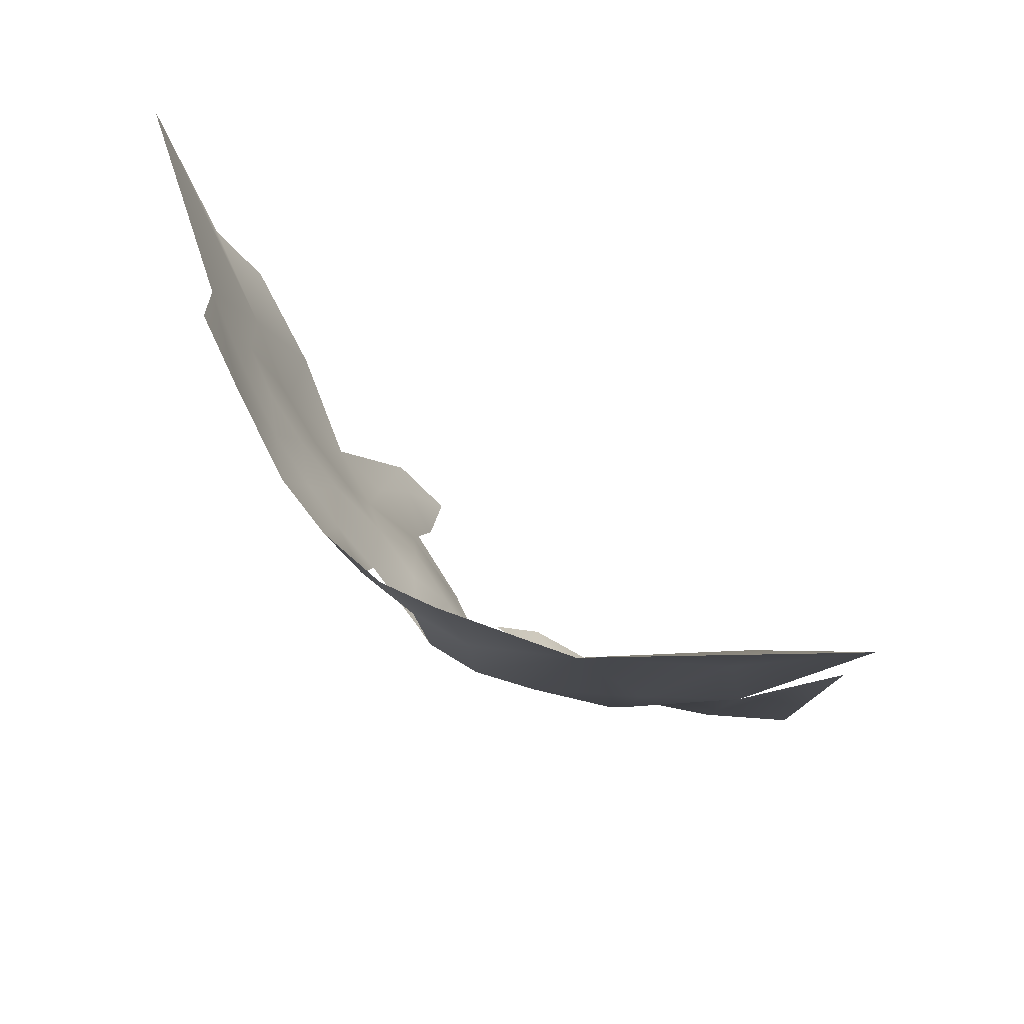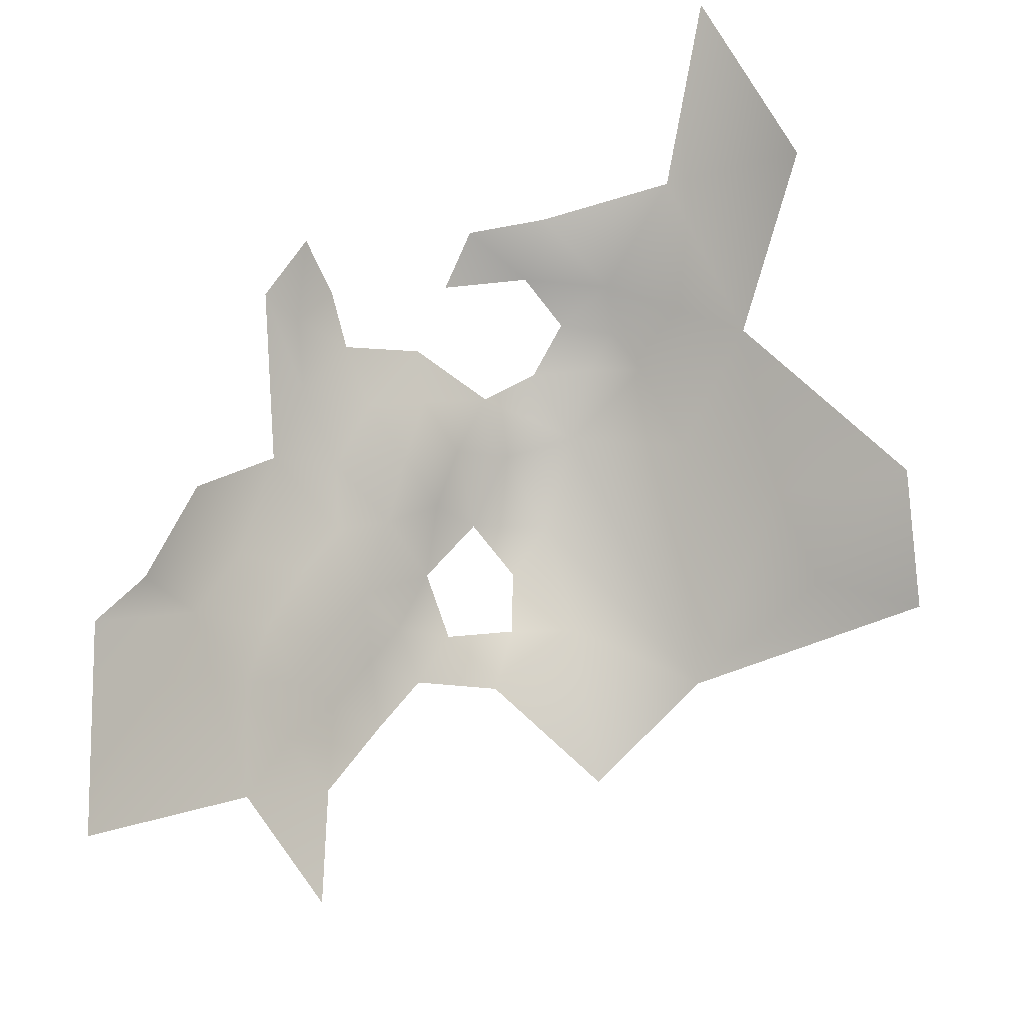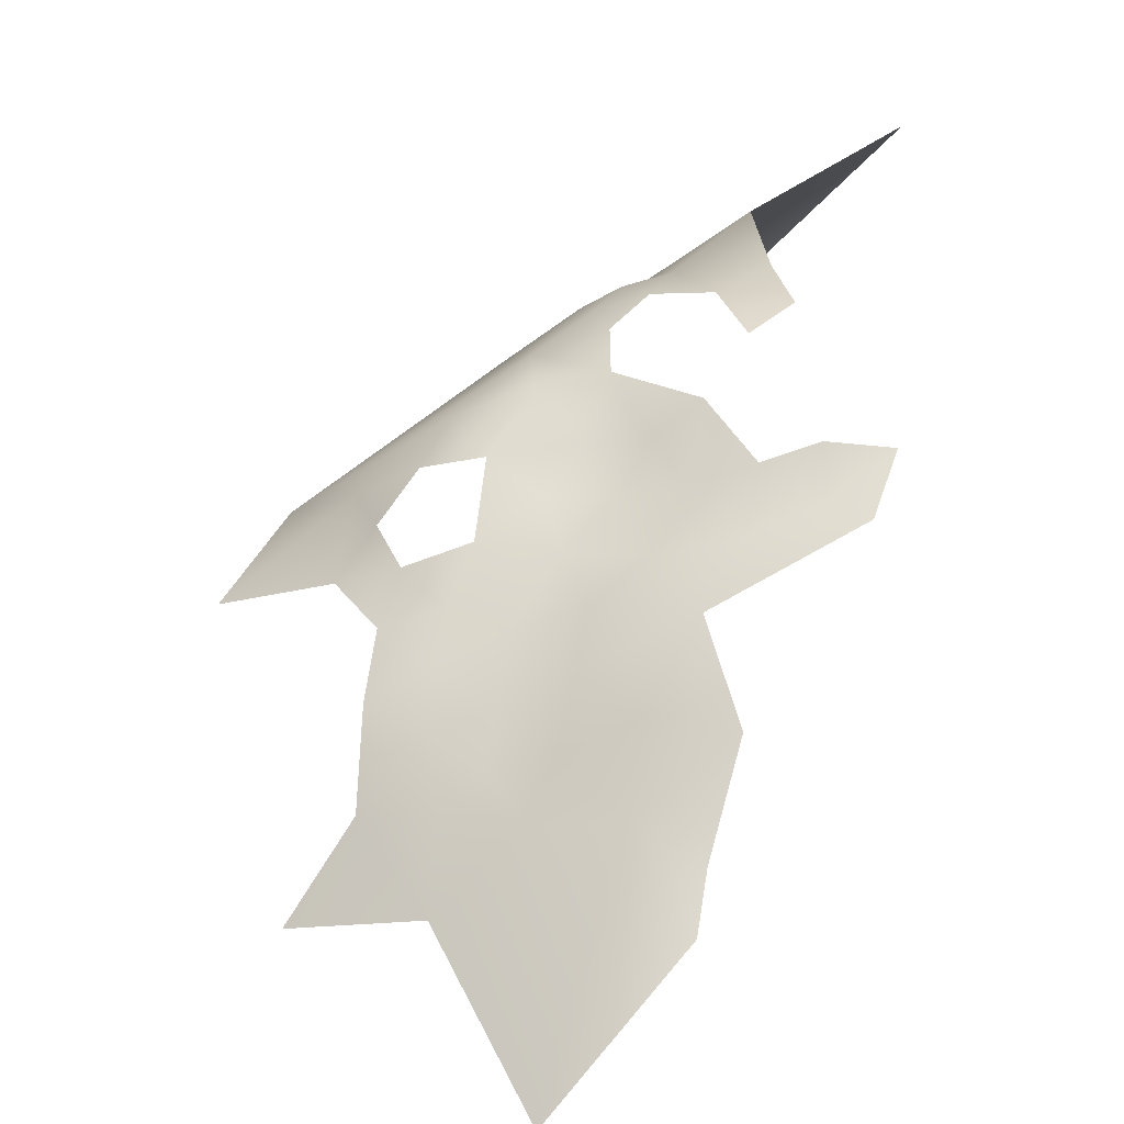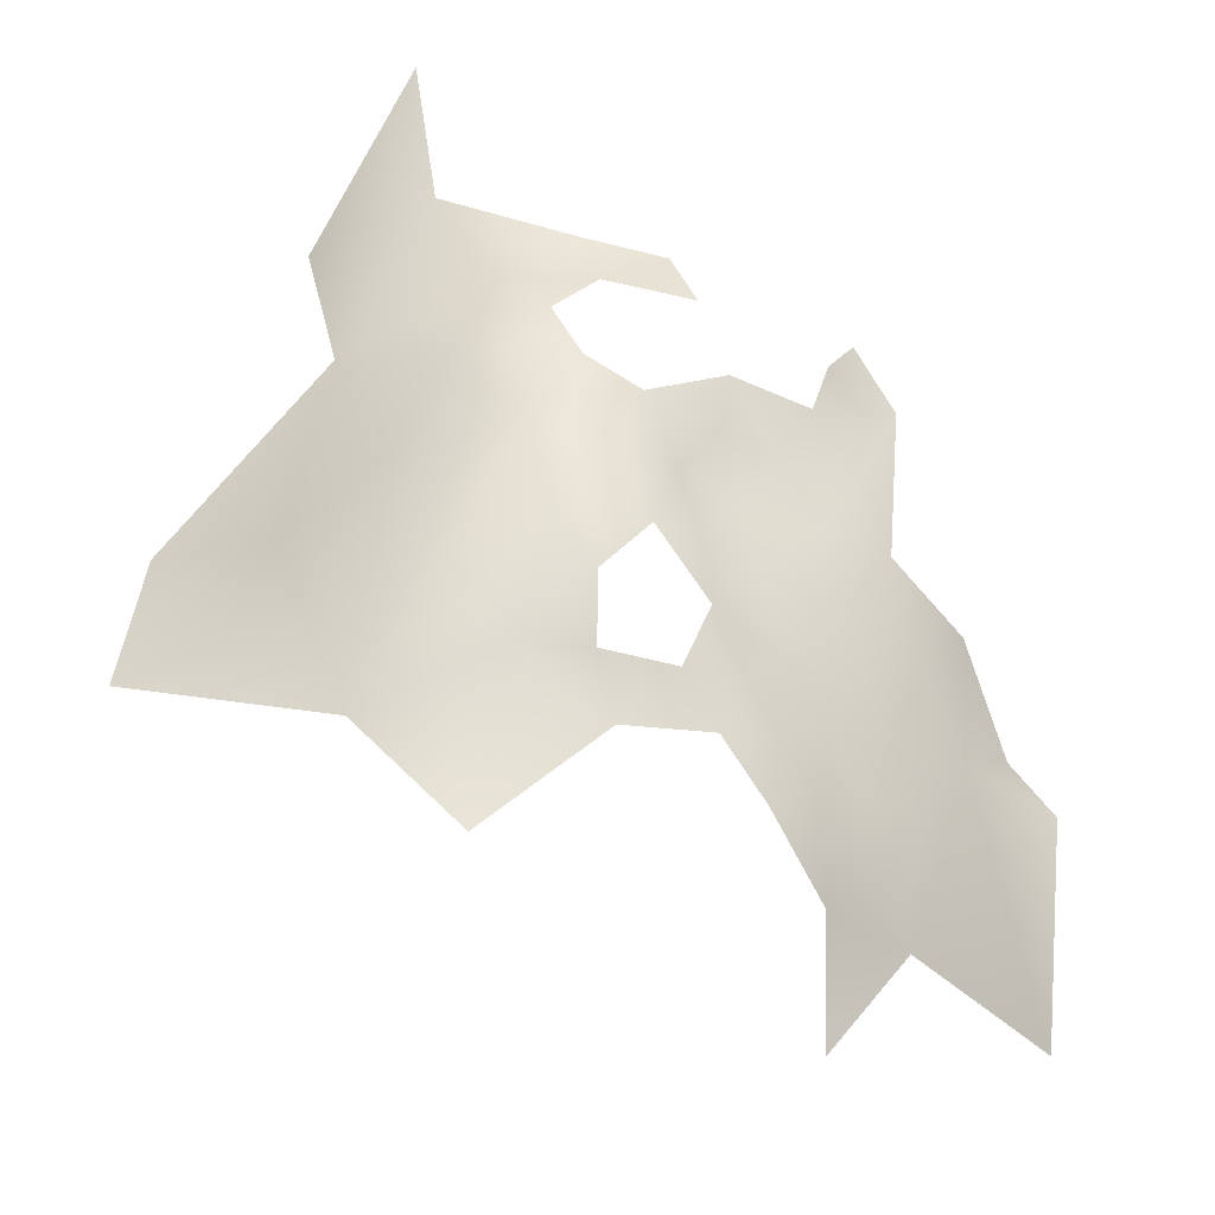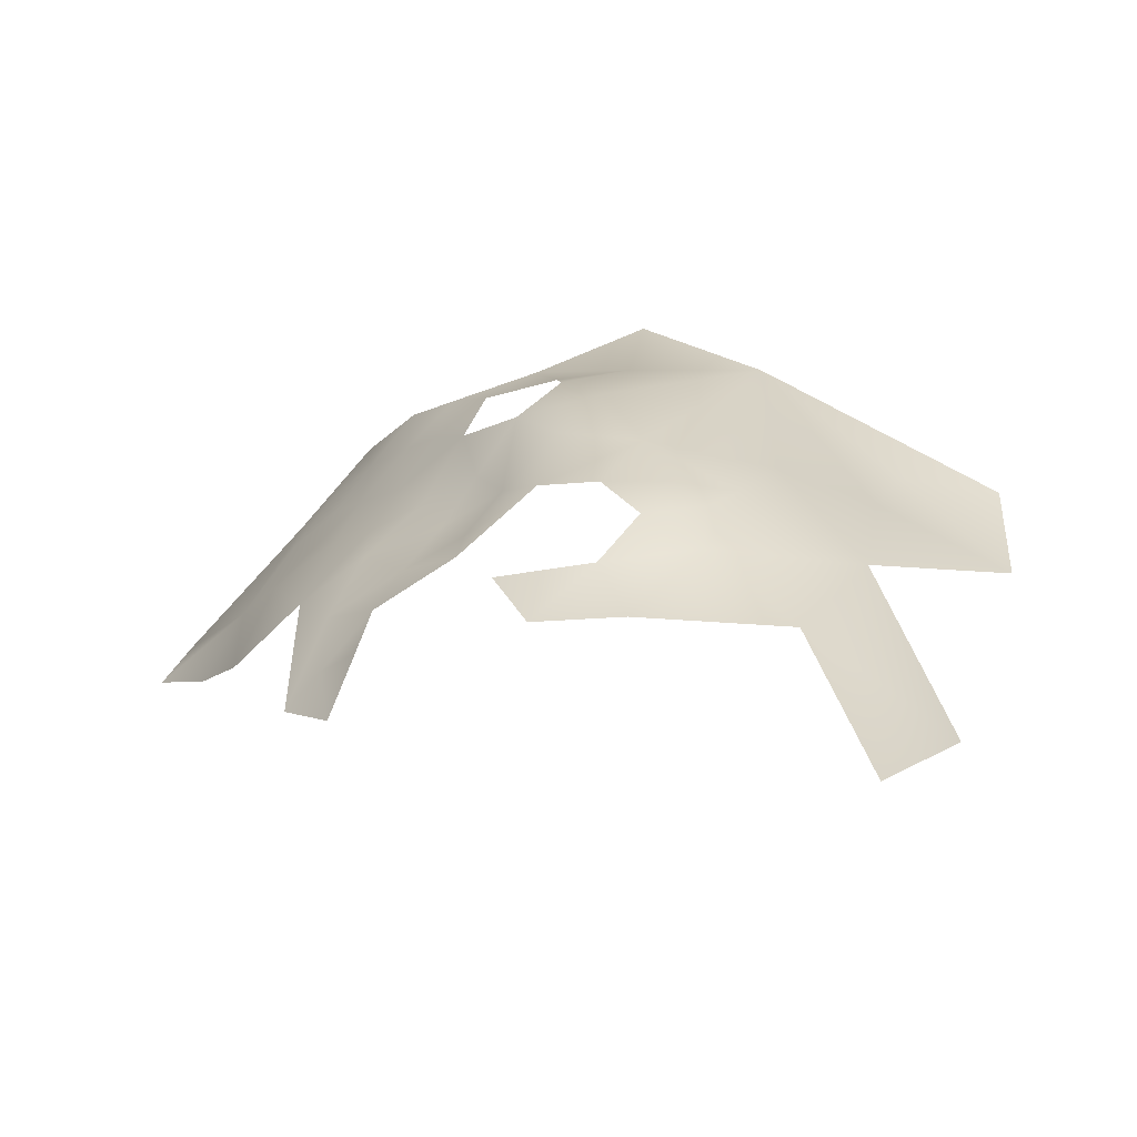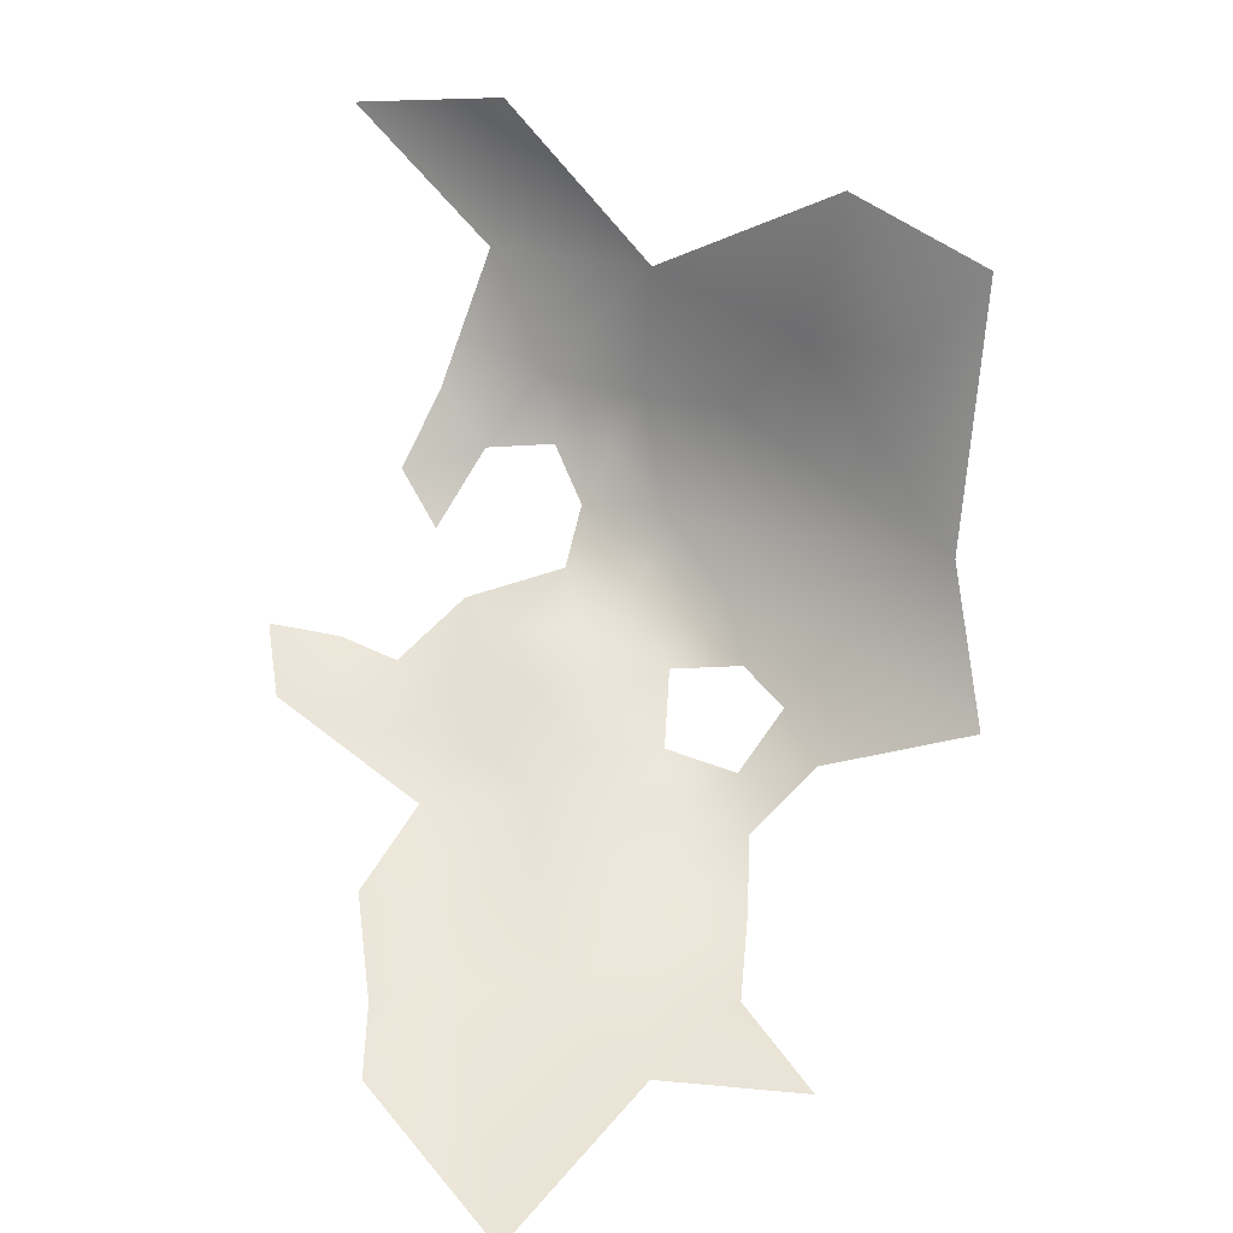
<metadata>
{"format":"obj","ext":"obj","renderer":"f3d","projection":"perspective","resolution":1024,"background":"white","views":[{"elev":-64.8,"azim":171.2,"up":"+Y"},{"elev":-61.5,"azim":-149.3,"up":"+Z"},{"elev":19.6,"azim":102.5,"up":"+Z"},{"elev":27.2,"azim":33.5,"up":"+Z"},{"elev":56.7,"azim":-152.6,"up":"+Z"},{"elev":-75.1,"azim":-92.8,"up":"+Z"}]}
</metadata>
<code>
v -567.1 323.9 -478.7
v -566.9 329.4 -477.4
v -570.4 326.1 -474.7
v -570.6 320.7 -475.6
v -563.6 320.6 -482
v -567.1 318.4 -478.9
v -574.3 322 -471
v -573 316.5 -472
v -568.1 313.8 -476.4
v -569.1 308.3 -477.9
v -572 302.3 -481.5
v -563.4 314 -481.5
v -559.9 312.7 -485.6
v -562.5 308.6 -483.6
v -578.8 321 -468.8
v -567.5 334.4 -475.2
v -563.3 334.2 -479.5
v -564 302.9 -485.9
v -567.2 305.4 -482.1
v -558.9 307.7 -487.2
v -555 307.7 -491.5
v -557.1 312.6 -489
v -553.7 312.7 -493.3
v -555.6 317.7 -490.9
v -559.5 317.6 -486.8
v -550.6 308.3 -498.4
v -550.4 314.2 -498.2
v -547.1 314.5 -504.4
v -556.9 323.1 -488.4
v -560.3 323.3 -484.6
v -559.1 331.9 -484
v -562.4 327.4 -481.2
v -583.2 318.8 -468.6
v -583.1 323.3 -467
v -582.4 328.6 -466.4
v -588.4 324.2 -466.4
v -586.8 320.3 -467.4
v -587.7 316.8 -469.6
v -579.1 314.7 -471.3
v -573.4 309.7 -475.1
v -553.9 328.2 -490.5
v -554.7 335.6 -491.1
v -549.7 334 -499.4
v -545.4 334.1 -502.8
v -550.3 328.1 -497
v -568.7 338.9 -473.7
v -565.9 339.5 -477.4
v -565.1 343.1 -478.2
v -569.6 344.3 -474.1
v -579.5 341.3 -466.7
v -576.1 332.2 -467.9
v -580.4 335.1 -466.4
v -571.8 329.6 -471.9
v -586.6 332.3 -465.1
v -547.5 303.4 -506.5
v -550.4 320.6 -497.5
v -553.4 322.4 -493.5
v -552.7 317.2 -495
v -588.1 310.3 -474.4
v -540 324 -516
v -568.3 291.9 -490
v -580 294.2 -486.1
v -594.3 298.5 -486.6
v -605.5 303.7 -485.3
v -597.8 316.6 -472.1
v -597.5 329 -463.1
v -607.6 340.2 -457.4
v -609.5 328.1 -469.9
v -601.1 293.8 -490.1
v -594.4 305.2 -481.4
f 36 34 35
f 4 6 1
f 22 25 13
f 37 33 34
f 37 34 36
f 1 6 5
f 33 39 15
f 57 24 58
f 38 33 37
f 22 21 23
f 22 20 21
f 15 34 33
f 12 14 13
f 24 23 58
f 22 23 24
f 22 24 25
f 29 25 24
f 18 20 14
f 20 13 14
f 20 22 13
f 31 32 30
f 49 46 47
f 49 47 48
f 30 25 29
f 31 30 29
f 3 1 2
f 3 4 1
f 16 47 46
f 16 17 47
f 12 6 9
f 42 41 45
f 56 57 58
f 40 10 9
f 2 17 16
f 2 32 17
f 27 58 23
f 12 5 6
f 7 15 39
f 7 39 8
f 29 41 31
f 45 43 42
f 52 54 35
f 19 18 14
f 29 24 57
f 26 27 23
f 32 2 1
f 36 35 54
f 4 7 8
f 3 7 4
f 2 53 3
f 2 16 53
f 25 30 5
f 40 8 39
f 11 19 10
f 9 8 40
f 32 5 30
f 32 1 5
f 56 58 27
f 45 57 56
f 26 23 21
f 41 57 45
f 41 29 57
f 4 9 6
f 4 8 9
f 25 12 13
f 25 5 12
f 53 7 3
f 51 52 35
f 31 17 32
f 28 27 26
f 38 39 33
f 48 47 17
f 11 10 40
f 59 39 38
f 65 59 38
f 45 44 43
f 26 55 28
f 11 18 19
f 31 41 42
f 28 56 27
f 63 64 69
f 63 70 64
f 66 36 54
f 65 38 36
f 70 59 65
f 65 36 66
f 68 65 66
f 68 66 67
f 61 11 62
f 61 18 11
f 65 64 70
f 70 63 62
f 28 45 56
f 62 63 69
f 62 11 40
f 62 59 70
f 60 45 28
f 60 44 45
f 62 40 39
f 62 39 59
f 37 36 38
f 31 48 17

</code>
